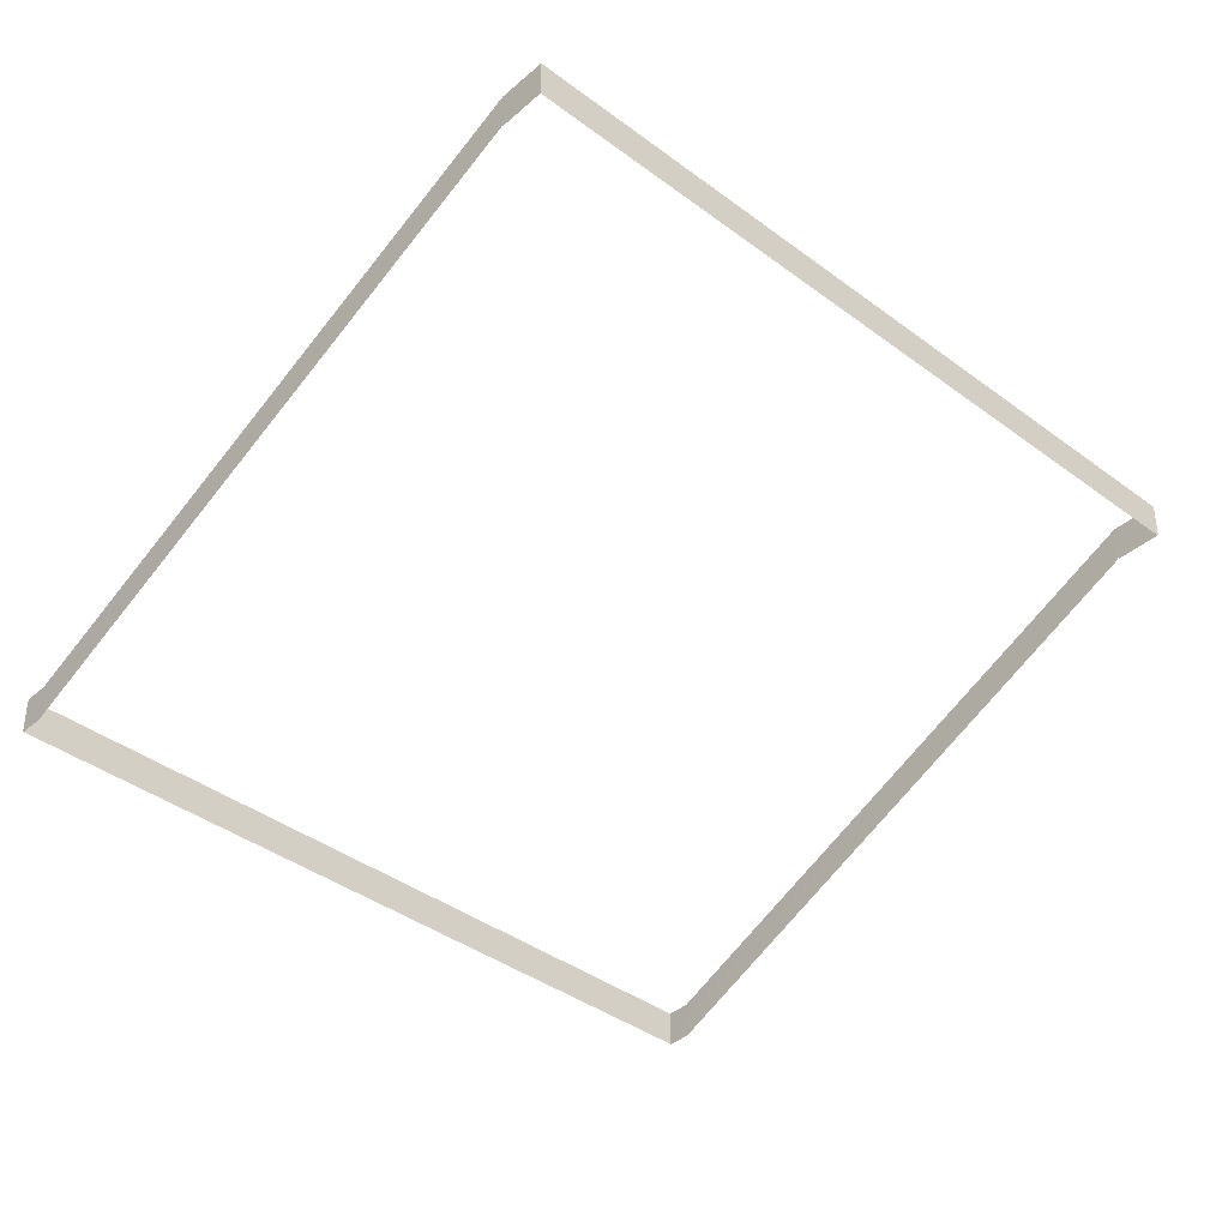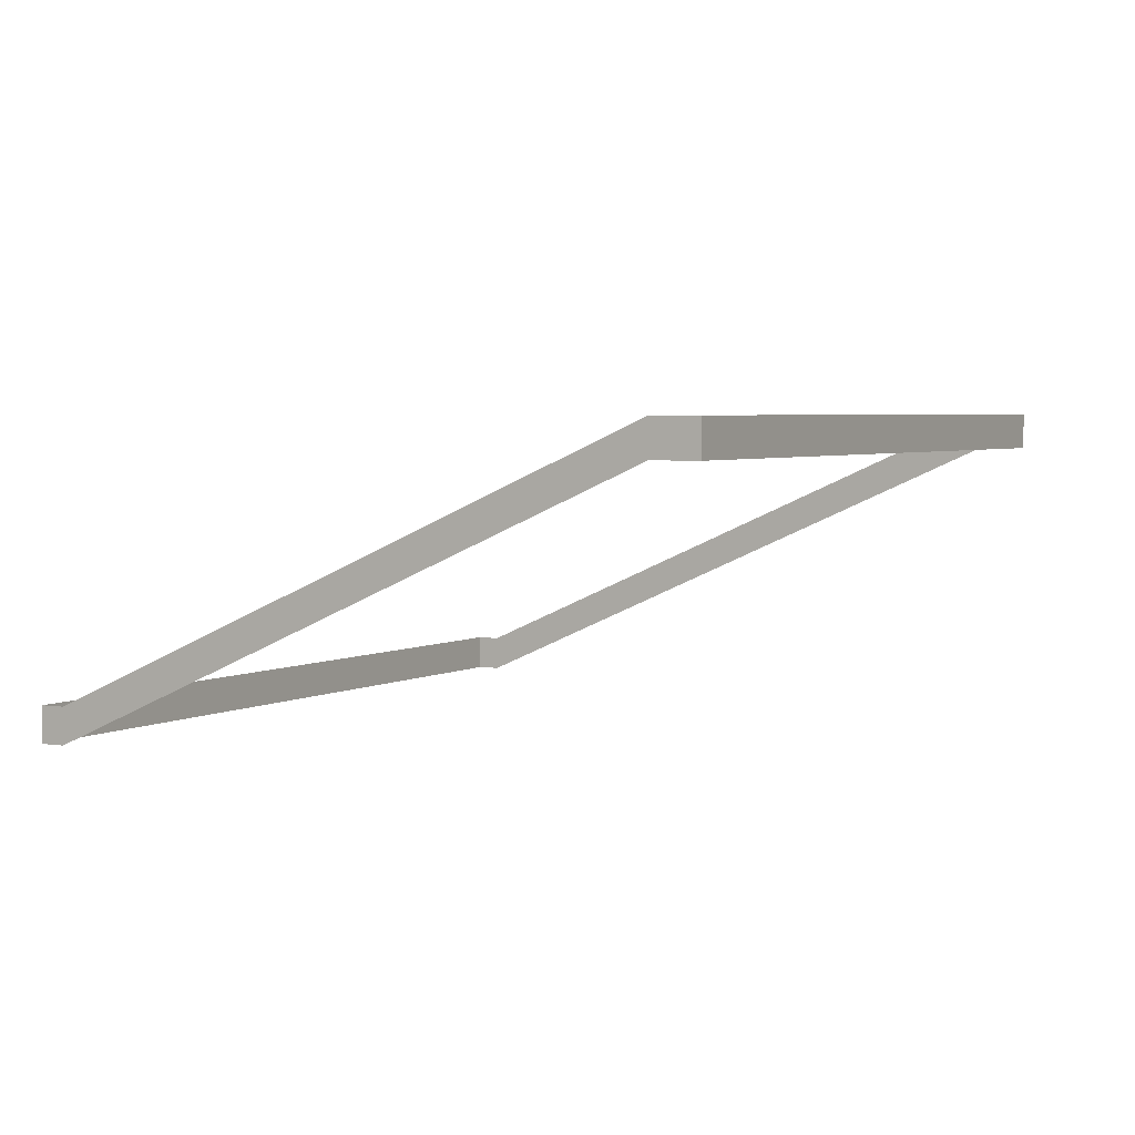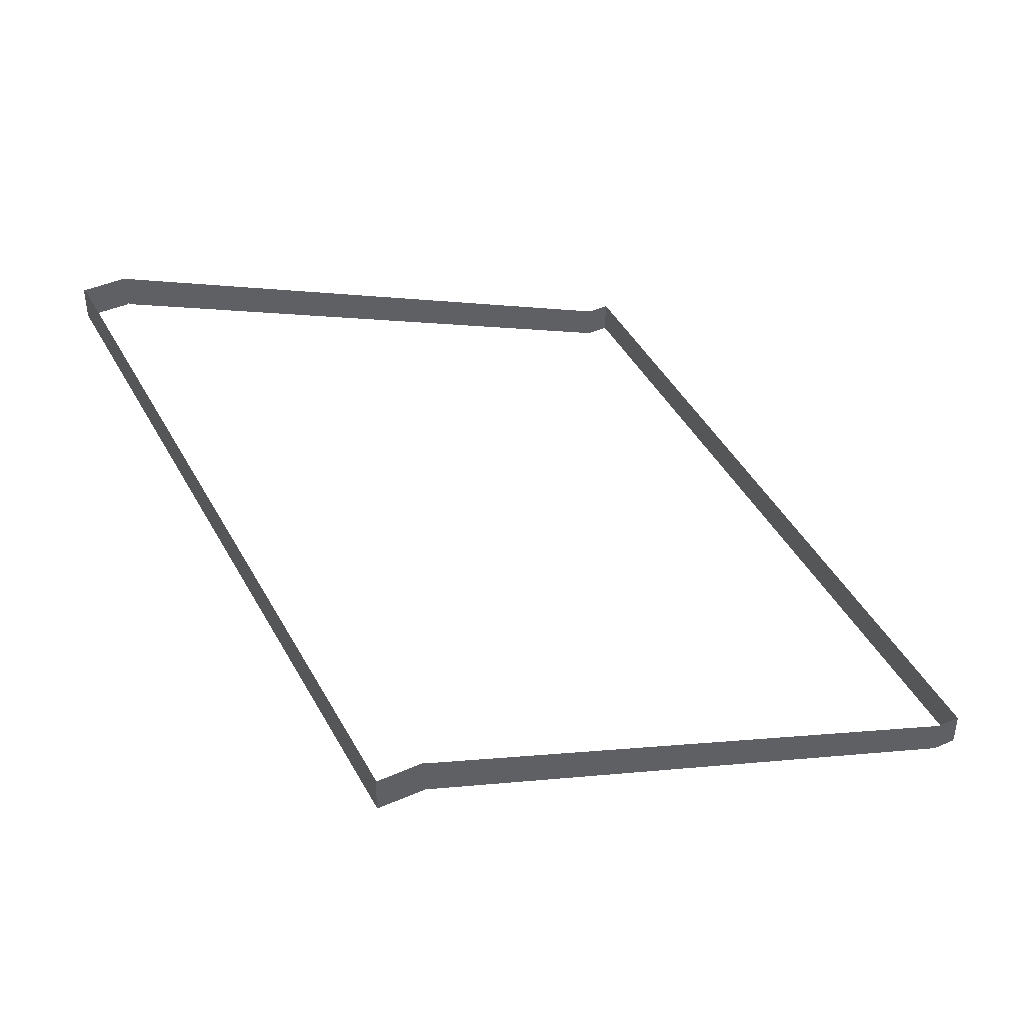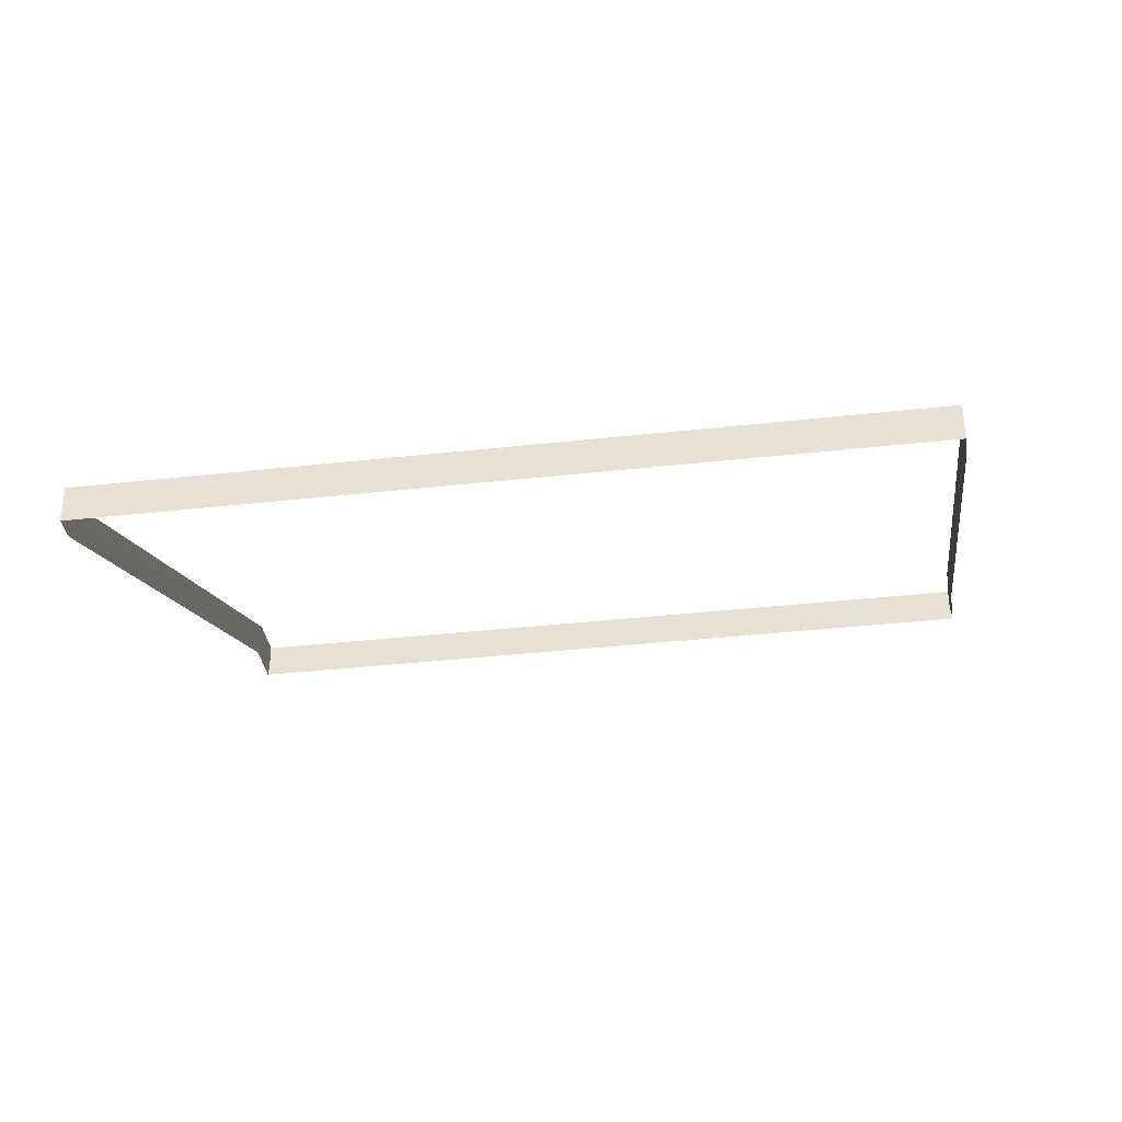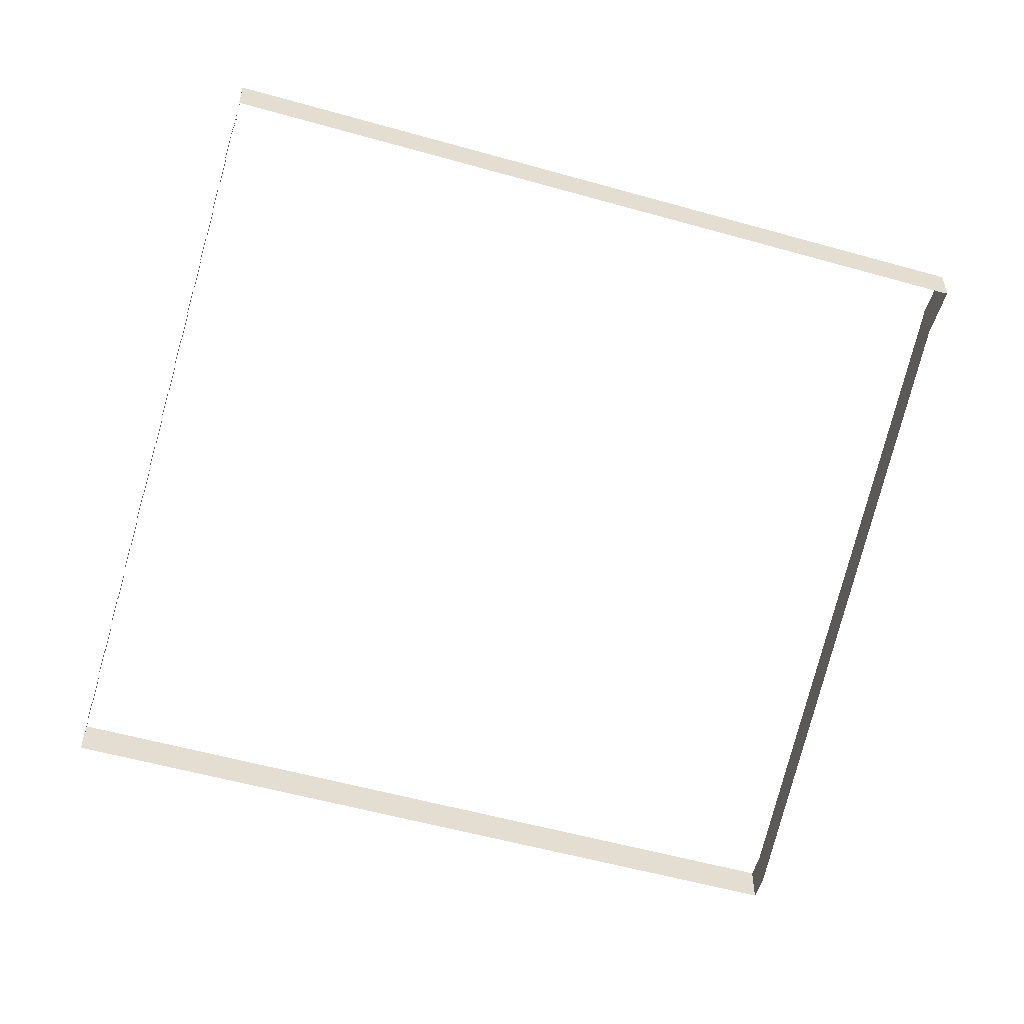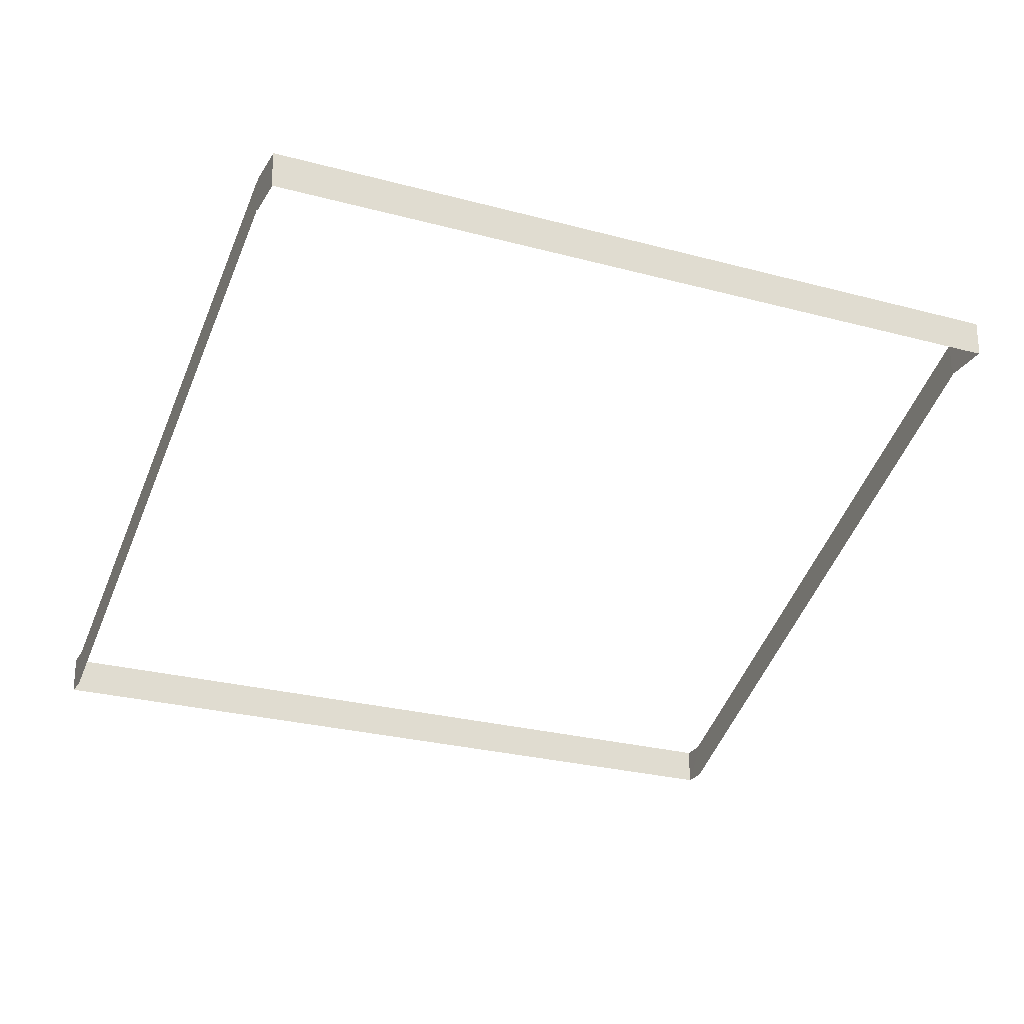
<metadata>
{"format":"obj","ext":"obj","renderer":"f3d","projection":"perspective","resolution":1024,"background":"white","views":[{"elev":-39.3,"azim":-145.8,"up":"+Z"},{"elev":3.6,"azim":-164.0,"up":"+Z"},{"elev":44.1,"azim":-39.7,"up":"+Z"},{"elev":-35.4,"azim":85.7,"up":"+Z"},{"elev":-55.1,"azim":-119.4,"up":"+Z"},{"elev":-25.5,"azim":-126.6,"up":"+Z"}]}
</metadata>
<code>
o _0TRIBUENE_02_003_SUB0_Scene.513
v -7122 -9.035e+04 -1640
v -7222 -9.033e+04 -1510
v -7222 -9.033e+04 -1640
v -7122 -9.035e+04 -1510
v -7855 -9.357e+04 -1640
v -7123 -9.035e+04 -1510
v -7123 -9.035e+04 -1640
v -7855 -9.357e+04 -1510
v -7855 -9.357e+04 -1660
v -7123 -9.035e+04 -1660
v -7221 -9.033e+04 -1640
v -7221 -9.033e+04 -1660
v -9679 -8.977e+04 -540.4
v -9679 -8.977e+04 -520.4
v -7853 -9.357e+04 -1640
v -7853 -9.357e+04 -1510
v -9679 -8.977e+04 -520.4
v -9679 -8.977e+04 -390.4
v -1.061e+04 -9.295e+04 -518.2
v -9876 -8.973e+04 -518.2
v -9876 -8.973e+04 -388.2
v -1.061e+04 -9.295e+04 -388.2
v -1.061e+04 -9.295e+04 -538.2
v -9876 -8.973e+04 -538.2
v -9874 -8.973e+04 -518.3
v -9874 -8.973e+04 -388.3
v -1.061e+04 -9.295e+04 -388.3
v -1.061e+04 -9.295e+04 -518.3
v -7221 -9.033e+04 -1510
v -9679 -8.977e+04 -390.4
v -9678 -8.977e+04 -518.3
v -9678 -8.977e+04 -388.3
v -9681 -8.977e+04 -538.2
v -9681 -8.977e+04 -518.2
v -9681 -8.977e+04 -388.2
v -1.041e+04 -9.3e+04 -518.2
v -1.041e+04 -9.3e+04 -388.2
v -1.041e+04 -9.3e+04 -538.2
v -1.041e+04 -9.299e+04 -518.3
v -1.041e+04 -9.299e+04 -388.3
v -9679 -8.977e+04 -520.4
v -7222 -9.033e+04 -1510
v -7222 -9.033e+04 -1640
v -9679 -8.977e+04 -390.4
v -9679 -8.977e+04 -540.4
v -7222 -9.033e+04 -1660
v -7125 -9.035e+04 -1660
v -7125 -9.035e+04 -1640
v -9679 -8.977e+04 -520.4
v -7222 -9.033e+04 -1510
v -7222 -9.033e+04 -1640
v -9679 -8.977e+04 -390.4
v -7857 -9.357e+04 -1660
v -7857 -9.357e+04 -1640
v -7124 -9.035e+04 -1640
v -7124 -9.035e+04 -1510
v -7125 -9.035e+04 -1510
v -7857 -9.357e+04 -1510
v -7856 -9.357e+04 -1640
v -7856 -9.357e+04 -1510
v -1.041e+04 -9.299e+04 -520.4
v -7953 -9.355e+04 -1640
v -7953 -9.355e+04 -1510
v -1.041e+04 -9.299e+04 -390.4
v -1.041e+04 -9.299e+04 -540.4
v -7953 -9.355e+04 -1660
v -1.06e+04 -9.295e+04 -518.2
v -9873 -8.973e+04 -388.2
v -9873 -8.973e+04 -518.2
v -1.06e+04 -9.295e+04 -388.2
v -1.06e+04 -9.295e+04 -538.2
v -9873 -8.973e+04 -538.2
v -9871 -8.973e+04 -518.3
v -1.06e+04 -9.295e+04 -518.3
v -1.06e+04 -9.295e+04 -388.3
v -9871 -8.973e+04 -388.3
v -9680 -8.978e+04 -518.3
v -9680 -8.978e+04 -388.3
v -9682 -8.978e+04 -538.2
v -9682 -8.978e+04 -518.2
v -9682 -8.978e+04 -388.2
v -1.041e+04 -9.299e+04 -518.2
v -1.041e+04 -9.299e+04 -388.2
v -1.041e+04 -9.299e+04 -538.2
v -1.041e+04 -9.299e+04 -518.3
v -1.041e+04 -9.299e+04 -388.3
v -1.041e+04 -9.299e+04 -520.4
v -7954 -9.355e+04 -1510
v -7954 -9.355e+04 -1640
v -1.041e+04 -9.299e+04 -390.4
v -1.041e+04 -9.299e+04 -540.4
v -7954 -9.355e+04 -1660
v -7853 -9.357e+04 -1640
v -7953 -9.355e+04 -1510
v -7953 -9.355e+04 -1640
v -7853 -9.357e+04 -1510
v -1.041e+04 -9.299e+04 -520.4
v -1.041e+04 -9.299e+04 -390.4
v -1.041e+04 -9.299e+04 -520.4
v -7953 -9.355e+04 -1510
v -7953 -9.355e+04 -1640
v -1.041e+04 -9.299e+04 -390.4
v -7855 -9.357e+04 -1640
v -7855 -9.357e+04 -1510
f 1 3 2
f 1 2 4
f 5 7 6
f 5 6 8
f 9 10 7
f 9 7 5
f 10 11 7
f 10 12 11
f 13 11 12
f 14 11 13
f 15 1 4
f 15 4 16
f 17 2 3
f 18 2 17
f 19 21 20
f 21 19 22
f 23 20 24
f 20 23 19
f 25 27 26
f 27 25 28
f 7 11 29
f 7 29 6
f 14 29 11
f 30 29 14
f 31 25 26
f 31 26 32
f 33 24 20
f 33 20 34
f 34 20 21
f 34 21 35
f 36 37 19
f 19 37 22
f 36 23 38
f 23 36 19
f 39 40 28
f 28 40 27
f 41 43 42
f 41 42 44
f 45 43 41
f 45 46 43
f 47 43 46
f 43 47 48
f 49 51 50
f 49 50 52
f 53 48 47
f 48 53 54
f 55 50 51
f 50 55 56
f 48 42 43
f 42 48 57
f 54 57 48
f 57 54 58
f 59 56 55
f 56 59 60
f 61 63 62
f 64 63 61
f 61 62 65
f 65 62 66
f 53 66 62
f 53 62 54
f 54 62 63
f 54 63 58
f 67 69 68
f 67 68 70
f 71 72 69
f 71 69 67
f 73 75 74
f 75 73 76
f 77 76 73
f 76 77 78
f 79 69 72
f 69 79 80
f 80 68 69
f 68 80 81
f 82 67 83
f 67 70 83
f 67 82 71
f 84 71 82
f 85 74 86
f 74 75 86
f 87 89 88
f 87 88 90
f 91 89 87
f 91 92 89
f 9 89 92
f 89 9 5
f 5 88 89
f 88 5 8
f 93 95 94
f 93 94 96
f 97 94 95
f 98 94 97
f 99 101 100
f 99 100 102
f 103 100 101
f 100 103 104

</code>
